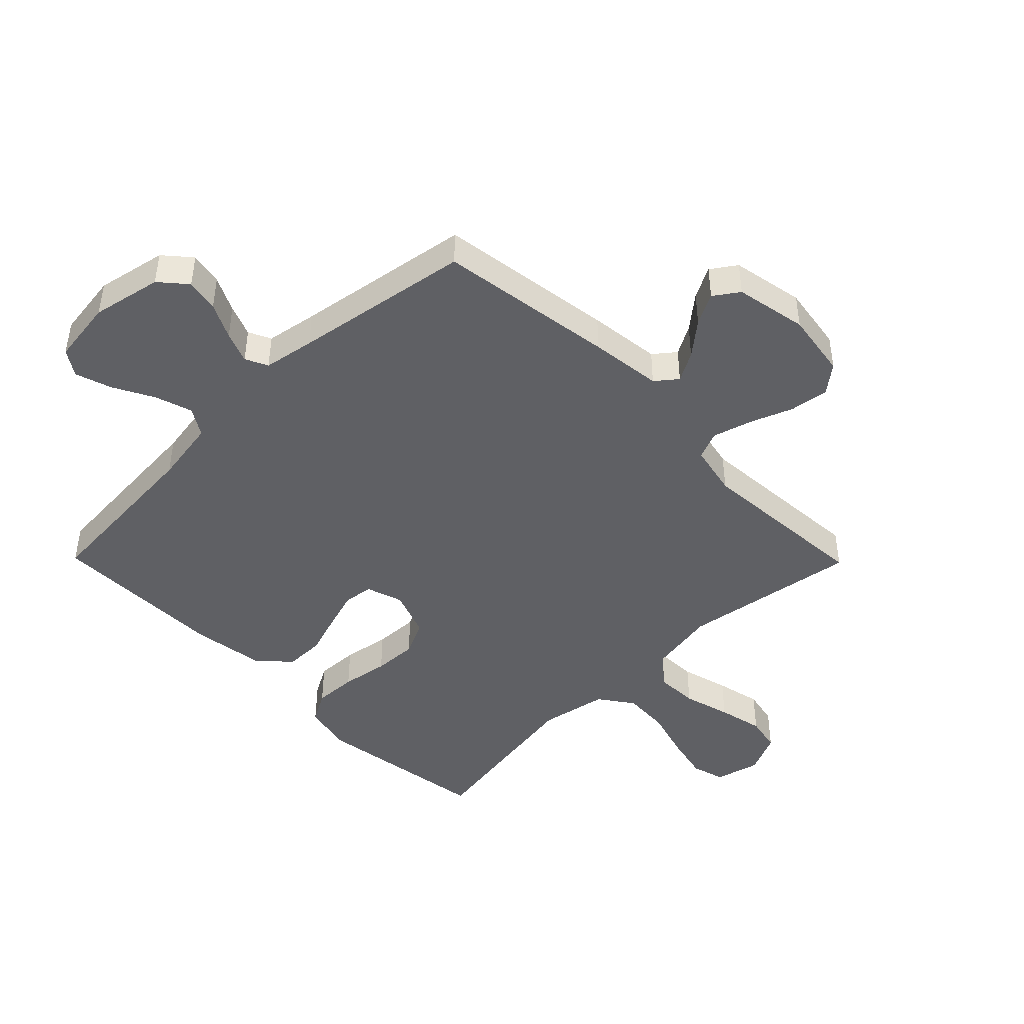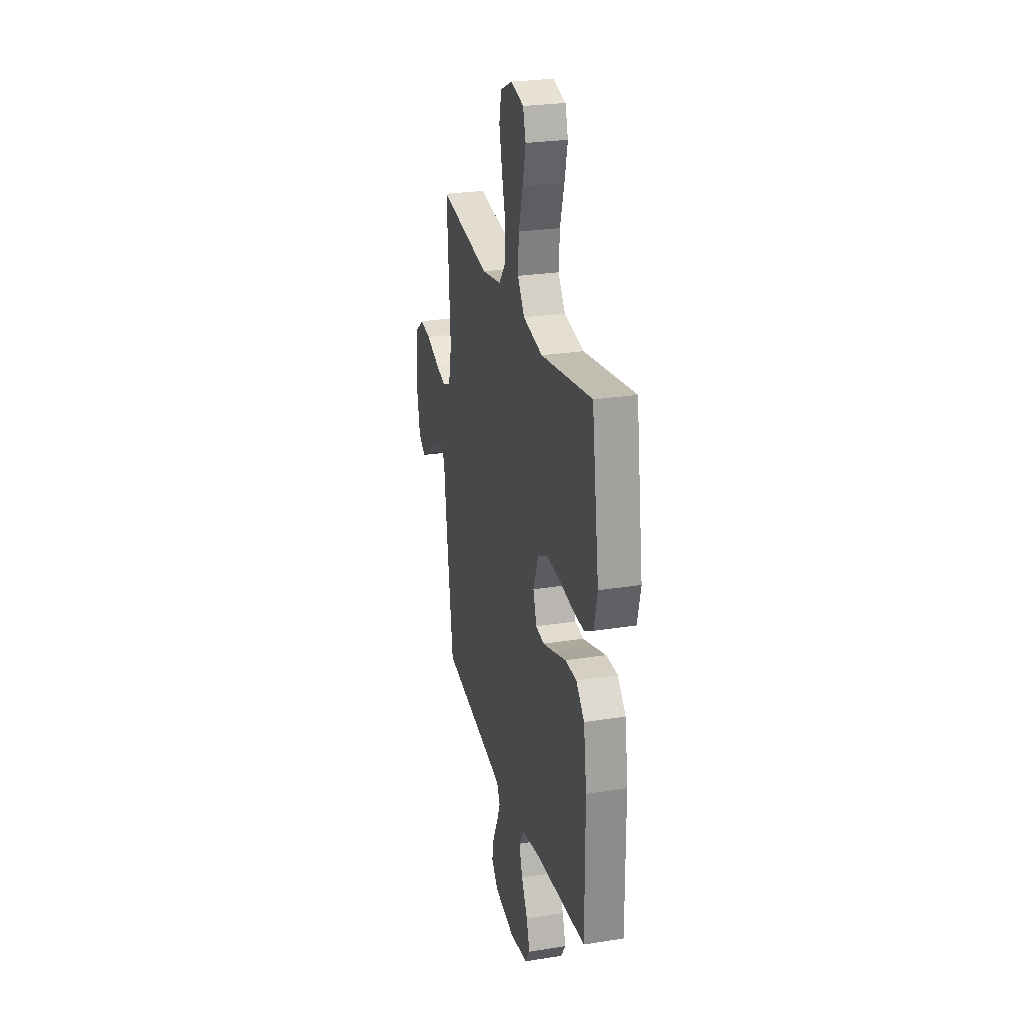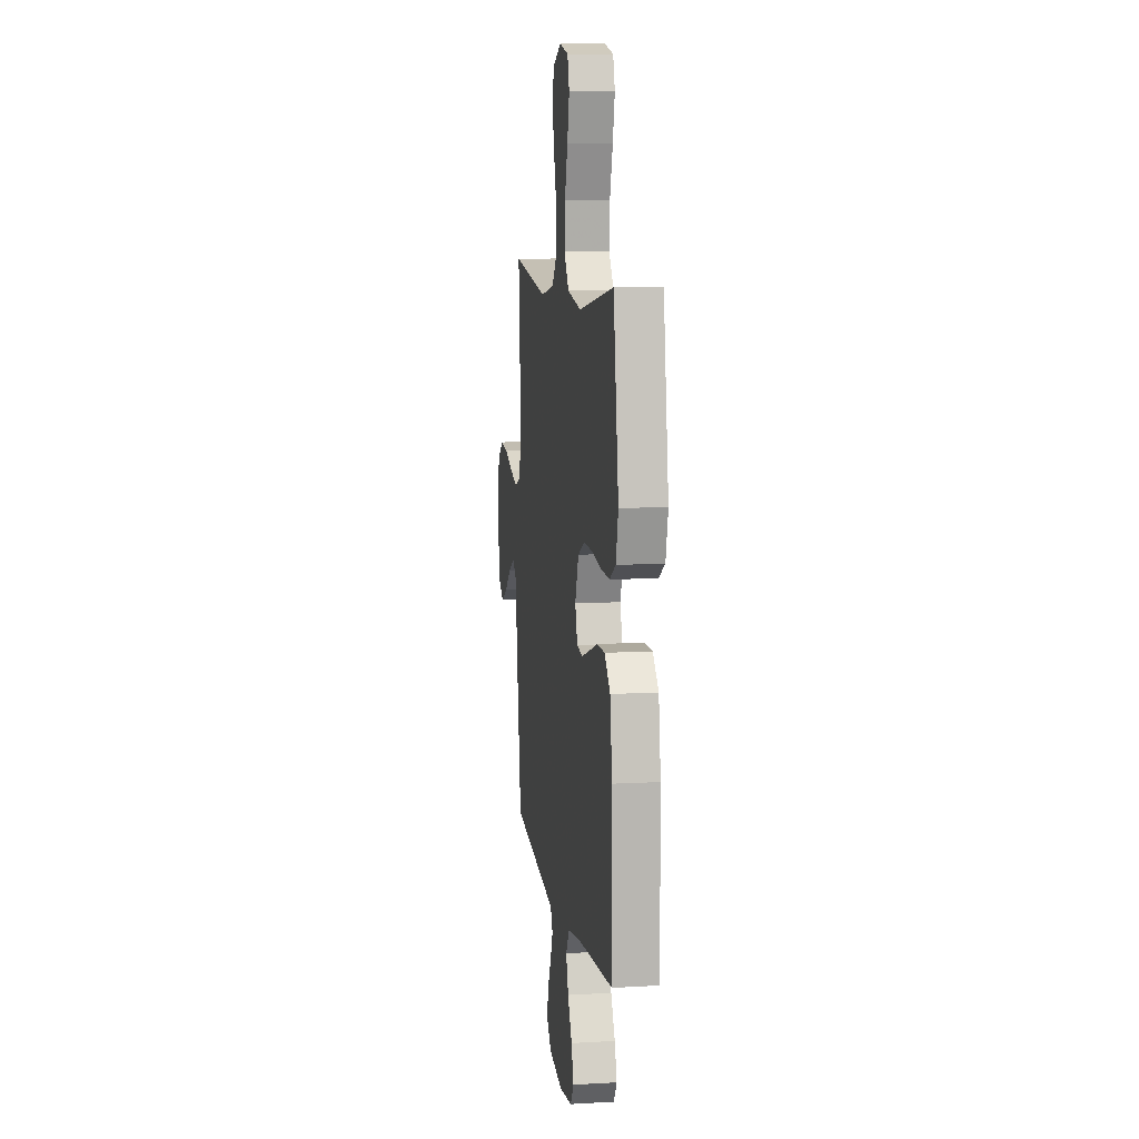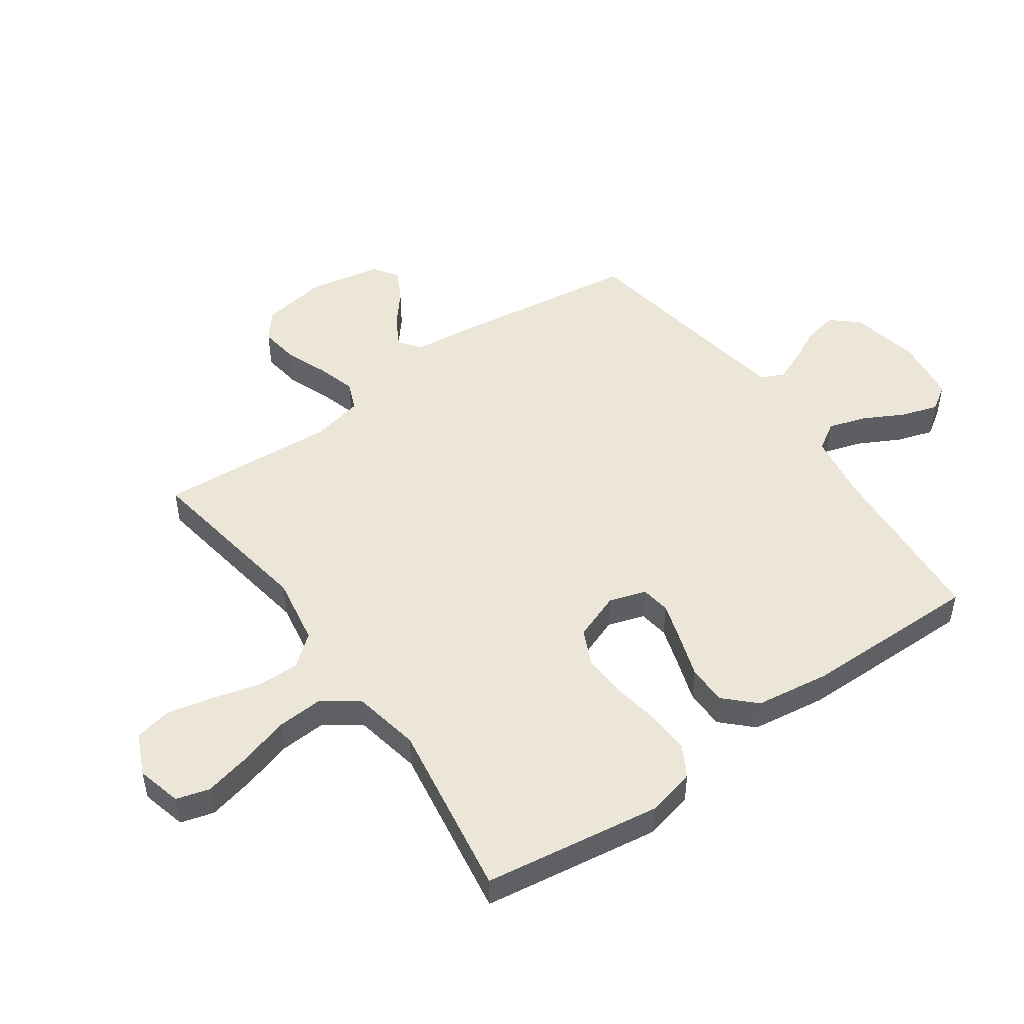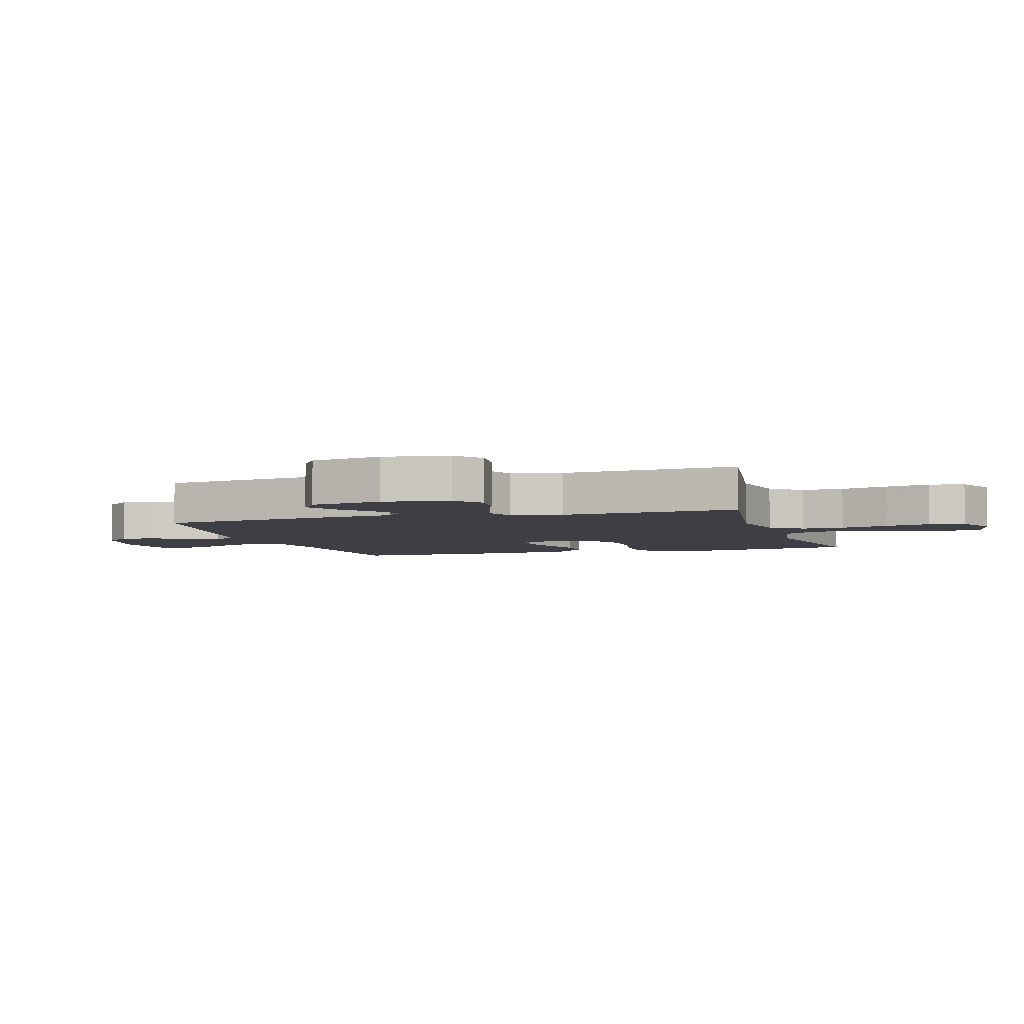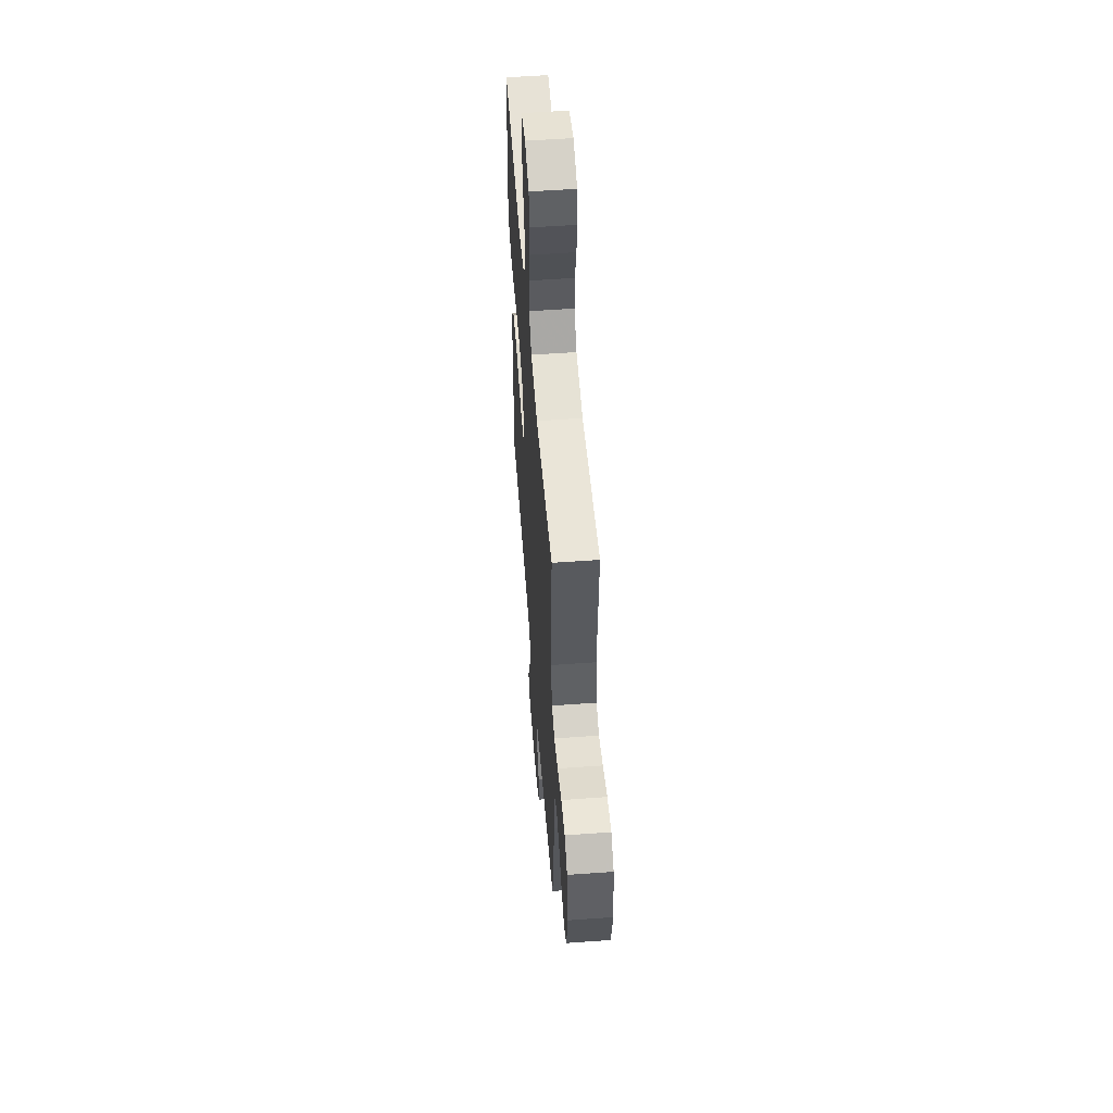
<metadata>
{"format":"obj","ext":"obj","renderer":"f3d","projection":"perspective","resolution":1024,"background":"white","views":[{"elev":-44.8,"azim":-135.5,"up":"+Y"},{"elev":26.2,"azim":75.9,"up":"+Z"},{"elev":9.2,"azim":81.4,"up":"+Z"},{"elev":49.3,"azim":54.7,"up":"+Y"},{"elev":-4.5,"azim":-72.9,"up":"+Y"},{"elev":54.4,"azim":-94.4,"up":"+Z"}]}
</metadata>
<code>
v -0.5 0.07 -0.5
v -0.542 0.07 -0.2
v -0.556 0.07 -0.078
v -0.592 0.07 -0.049
v -0.642 0.07 -0.077
v -0.698 0.07 -0.123
v -0.751 0.07 -0.151
v -0.793 0.07 -0.122
v -0.816 0.07 0
v -0.798 0.07 0.112
v -0.751 0.07 0.149
v -0.685 0.07 0.14
v -0.613 0.07 0.112
v -0.547 0.07 0.093
v -0.499 0.07 0.113
v -0.48 0.07 0.2
v -0.5 0.07 0.5
v -0.2 0.07 0.453
v -0.085 0.07 0.473
v -0.042 0.07 0.526
v -0.044 0.07 0.598
v -0.066 0.07 0.679
v -0.083 0.07 0.756
v -0.07 0.07 0.817
v 0 0.07 0.849
v 0.076 0.07 0.83
v 0.092 0.07 0.774
v 0.074 0.07 0.696
v 0.049 0.07 0.611
v 0.044 0.07 0.532
v 0.085 0.07 0.474
v 0.2 0.07 0.452
v 0.5 0.07 0.5
v 0.544 0.07 0.2
v 0.524 0.07 0.118
v 0.472 0.07 0.089
v 0.399 0.07 0.092
v 0.319 0.07 0.105
v 0.244 0.07 0.108
v 0.185 0.07 0.08
v 0.155 0.07 0
v 0.175 0.07 -0.062
v 0.225 0.07 -0.069
v 0.292 0.07 -0.048
v 0.364 0.07 -0.024
v 0.431 0.07 -0.024
v 0.48 0.07 -0.074
v 0.498 0.07 -0.2
v 0.5 0.07 -0.5
v 0.2 0.07 -0.523
v 0.09 0.07 -0.541
v 0.061 0.07 -0.588
v 0.081 0.07 -0.651
v 0.117 0.07 -0.719
v 0.137 0.07 -0.781
v 0.109 0.07 -0.824
v 0 0.07 -0.839
v -0.118 0.07 -0.815
v -0.157 0.07 -0.77
v -0.146 0.07 -0.714
v -0.116 0.07 -0.654
v -0.095 0.07 -0.601
v -0.113 0.07 -0.563
v -0.2 0.07 -0.548
v -0.5 0 -0.5
v -0.542 0 -0.2
v -0.556 0 -0.078
v -0.592 0 -0.049
v -0.642 0 -0.077
v -0.698 0 -0.123
v -0.751 0 -0.151
v -0.793 0 -0.122
v -0.816 0 0
v -0.798 0 0.112
v -0.751 0 0.149
v -0.685 0 0.14
v -0.613 0 0.112
v -0.547 0 0.093
v -0.499 0 0.113
v -0.48 0 0.2
v -0.5 0 0.5
v -0.2 0 0.453
v -0.085 0 0.473
v -0.042 0 0.526
v -0.044 0 0.598
v -0.066 0 0.679
v -0.083 0 0.756
v -0.07 0 0.817
v 0 0 0.849
v 0.076 0 0.83
v 0.092 0 0.774
v 0.074 0 0.696
v 0.049 0 0.611
v 0.044 0 0.532
v 0.085 0 0.474
v 0.2 0 0.452
v 0.5 0 0.5
v 0.544 0 0.2
v 0.524 0 0.118
v 0.472 0 0.089
v 0.399 0 0.092
v 0.319 0 0.105
v 0.244 0 0.108
v 0.185 0 0.08
v 0.155 0 0
v 0.175 0 -0.062
v 0.225 0 -0.069
v 0.292 0 -0.048
v 0.364 0 -0.024
v 0.431 0 -0.024
v 0.48 0 -0.074
v 0.498 0 -0.2
v 0.5 0 -0.5
v 0.2 0 -0.523
v 0.09 0 -0.541
v 0.061 0 -0.588
v 0.081 0 -0.651
v 0.117 0 -0.719
v 0.137 0 -0.781
v 0.109 0 -0.824
v 0 0 -0.839
v -0.118 0 -0.815
v -0.157 0 -0.77
v -0.146 0 -0.714
v -0.116 0 -0.654
v -0.095 0 -0.601
v -0.113 0 -0.563
v -0.2 0 -0.548
f 59 60 61
f 58 59 61
f 57 58 61
f 56 57 61
f 55 56 61
f 54 55 61
f 53 54 61
f 52 53 61 62
f 51 52 62 63
f 48 49 50
f 47 48 50
f 46 47 50
f 45 46 50
f 44 45 50
f 51 63 64
f 50 51 64
f 44 50 64
f 43 44 64
f 36 37 38
f 35 36 38
f 34 35 38
f 33 34 38
f 32 33 38
f 31 32 38 39
f 30 31 39 40
f 27 28 29
f 26 27 29
f 25 26 29
f 24 25 29
f 23 24 29
f 22 23 29
f 21 22 29
f 20 21 29 30
f 30 40 41
f 20 30 41
f 19 20 41
f 16 17 18
f 19 41 42
f 18 19 42
f 16 18 42
f 15 16 42
f 11 12 13
f 10 11 13
f 9 10 13
f 8 9 13
f 7 8 13
f 6 7 13
f 5 6 13
f 4 5 13 14
f 1 2 3
f 64 1 3
f 43 64 3
f 42 43 3
f 14 15 42
f 4 14 42
f 3 4 42
f 125 124 123
f 125 123 122
f 125 122 121
f 125 121 120
f 125 120 119
f 125 119 118
f 125 118 117
f 126 125 117 116
f 127 126 116 115
f 114 113 112
f 114 112 111
f 114 111 110
f 114 110 109
f 114 109 108
f 128 127 115
f 128 115 114
f 128 114 108
f 128 108 107
f 102 101 100
f 102 100 99
f 102 99 98
f 102 98 97
f 102 97 96
f 103 102 96 95
f 104 103 95 94
f 93 92 91
f 93 91 90
f 93 90 89
f 93 89 88
f 93 88 87
f 93 87 86
f 93 86 85
f 94 93 85 84
f 105 104 94
f 105 94 84
f 105 84 83
f 82 81 80
f 106 105 83
f 106 83 82
f 106 82 80
f 106 80 79
f 77 76 75
f 77 75 74
f 77 74 73
f 77 73 72
f 77 72 71
f 77 71 70
f 77 70 69
f 78 77 69 68
f 67 66 65
f 67 65 128
f 67 128 107
f 67 107 106
f 106 79 78
f 106 78 68
f 106 68 67
f 1 65 66 2
f 2 66 67 3
f 3 67 68 4
f 4 68 69 5
f 5 69 70 6
f 6 70 71 7
f 7 71 72 8
f 8 72 73 9
f 9 73 74 10
f 10 74 75 11
f 11 75 76 12
f 12 76 77 13
f 13 77 78 14
f 14 78 79 15
f 15 79 80 16
f 16 80 81 17
f 17 81 82 18
f 18 82 83 19
f 19 83 84 20
f 20 84 85 21
f 21 85 86 22
f 22 86 87 23
f 23 87 88 24
f 24 88 89 25
f 25 89 90 26
f 26 90 91 27
f 27 91 92 28
f 28 92 93 29
f 29 93 94 30
f 30 94 95 31
f 31 95 96 32
f 32 96 97 33
f 33 97 98 34
f 34 98 99 35
f 35 99 100 36
f 36 100 101 37
f 37 101 102 38
f 38 102 103 39
f 39 103 104 40
f 40 104 105 41
f 41 105 106 42
f 42 106 107 43
f 43 107 108 44
f 44 108 109 45
f 45 109 110 46
f 46 110 111 47
f 47 111 112 48
f 48 112 113 49
f 49 113 114 50
f 50 114 115 51
f 51 115 116 52
f 52 116 117 53
f 53 117 118 54
f 54 118 119 55
f 55 119 120 56
f 56 120 121 57
f 57 121 122 58
f 58 122 123 59
f 59 123 124 60
f 60 124 125 61
f 61 125 126 62
f 62 126 127 63
f 63 127 128 64
f 64 128 65 1

</code>
